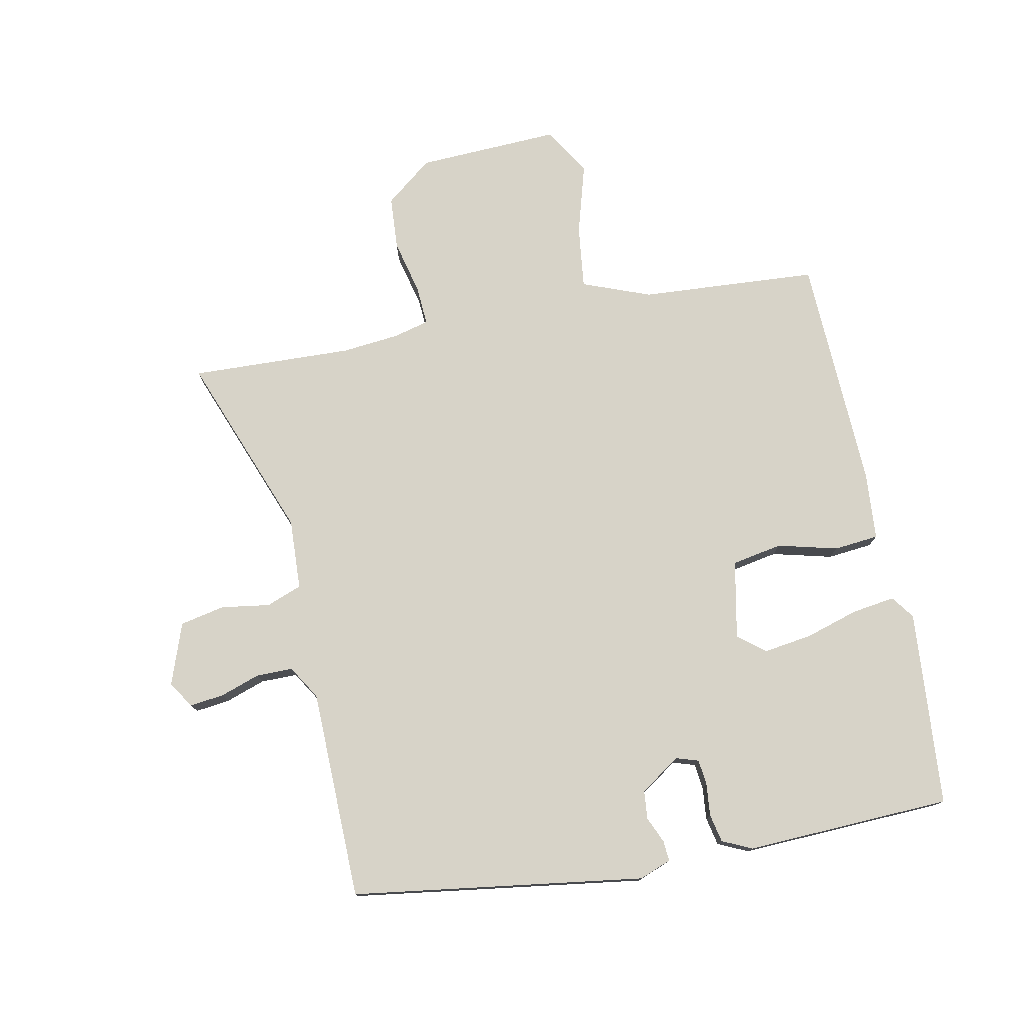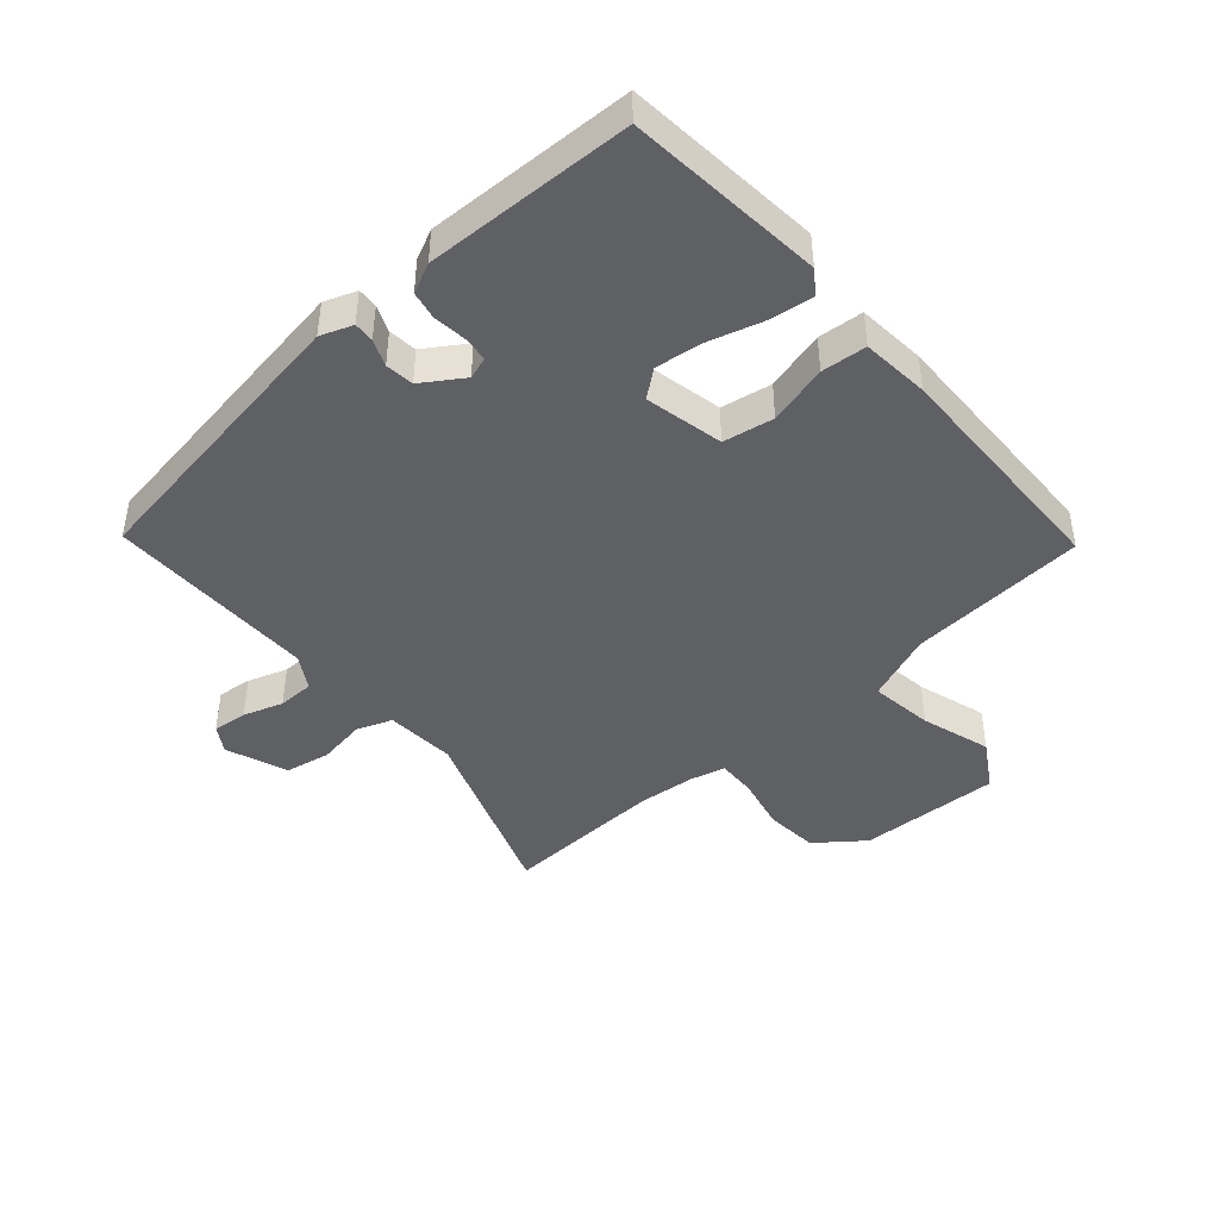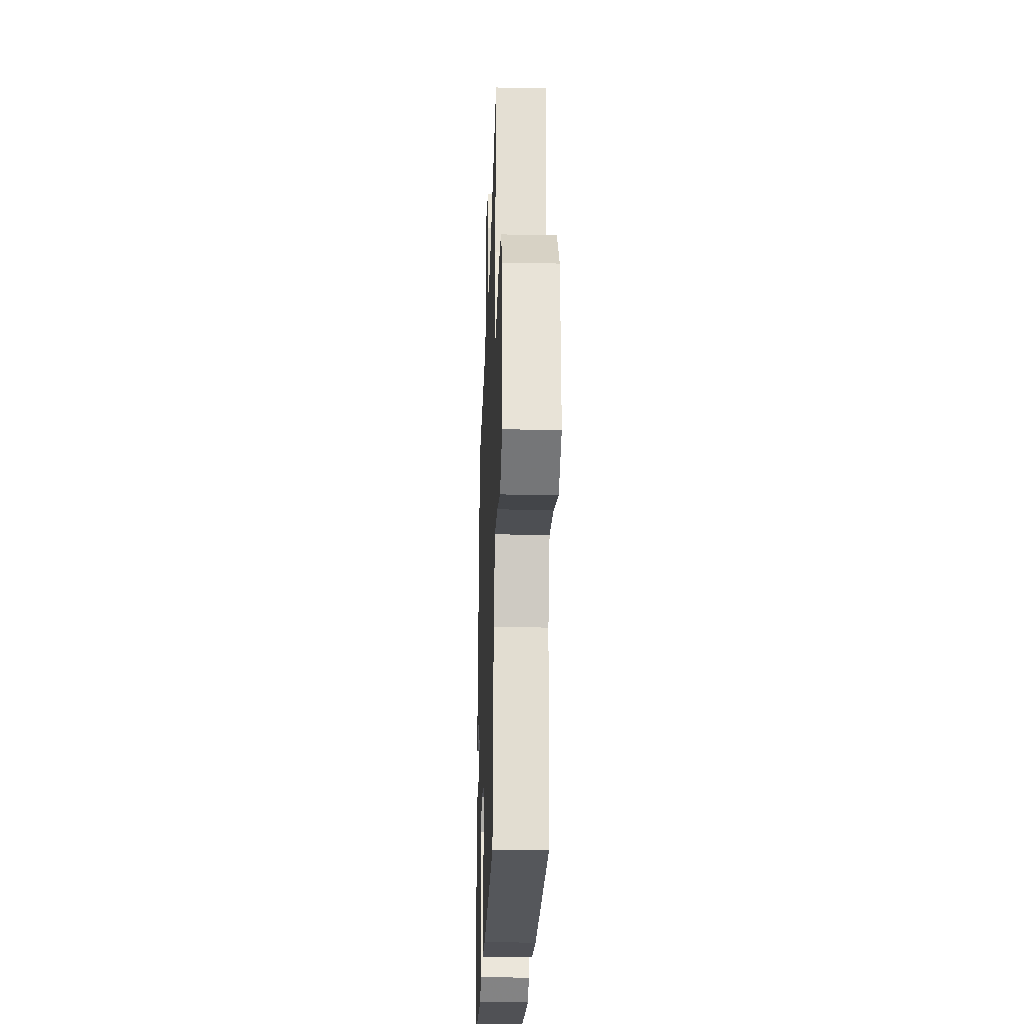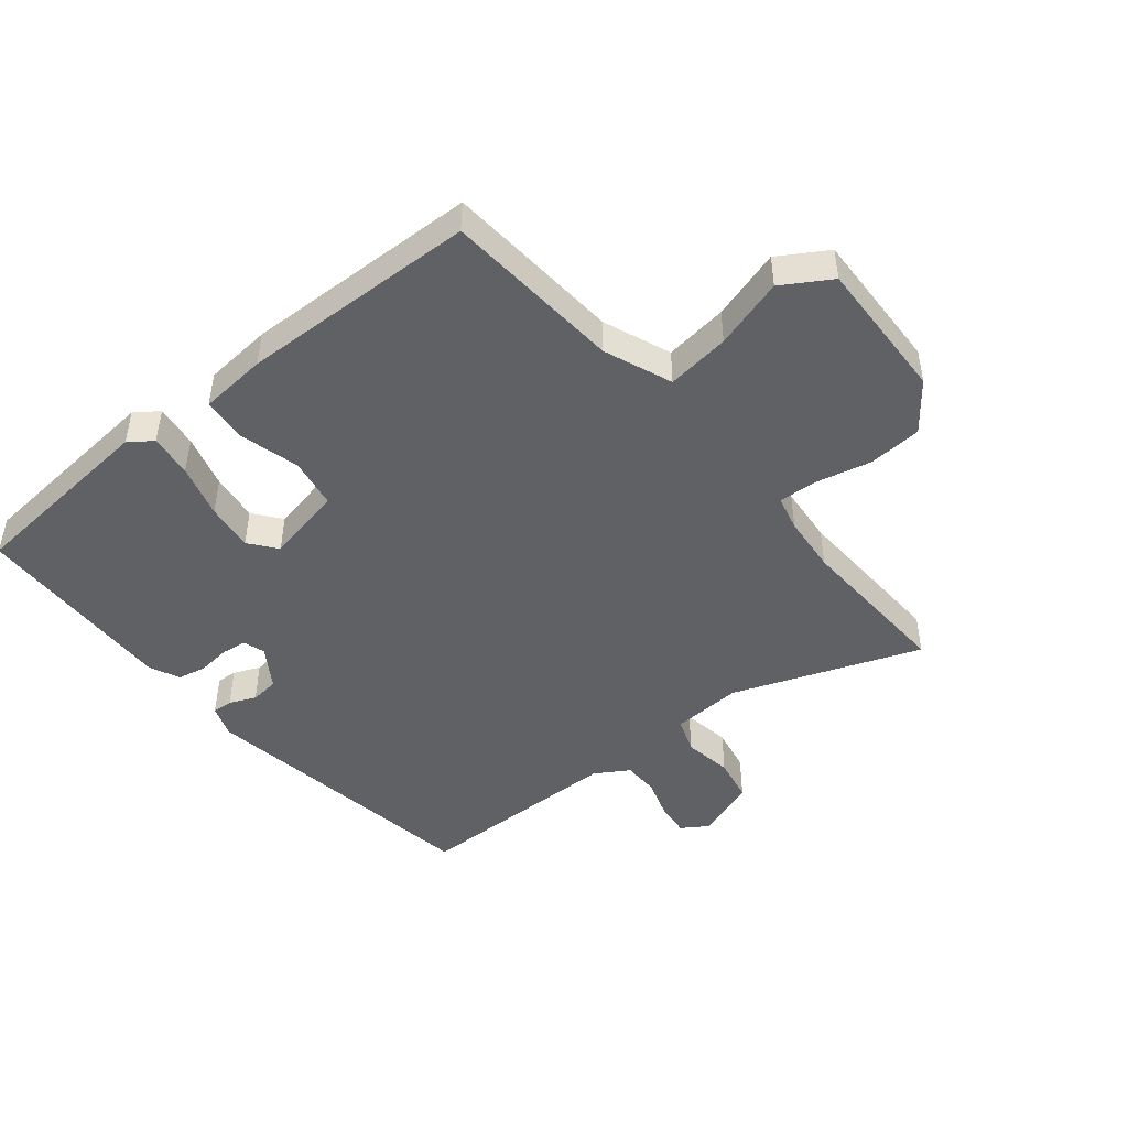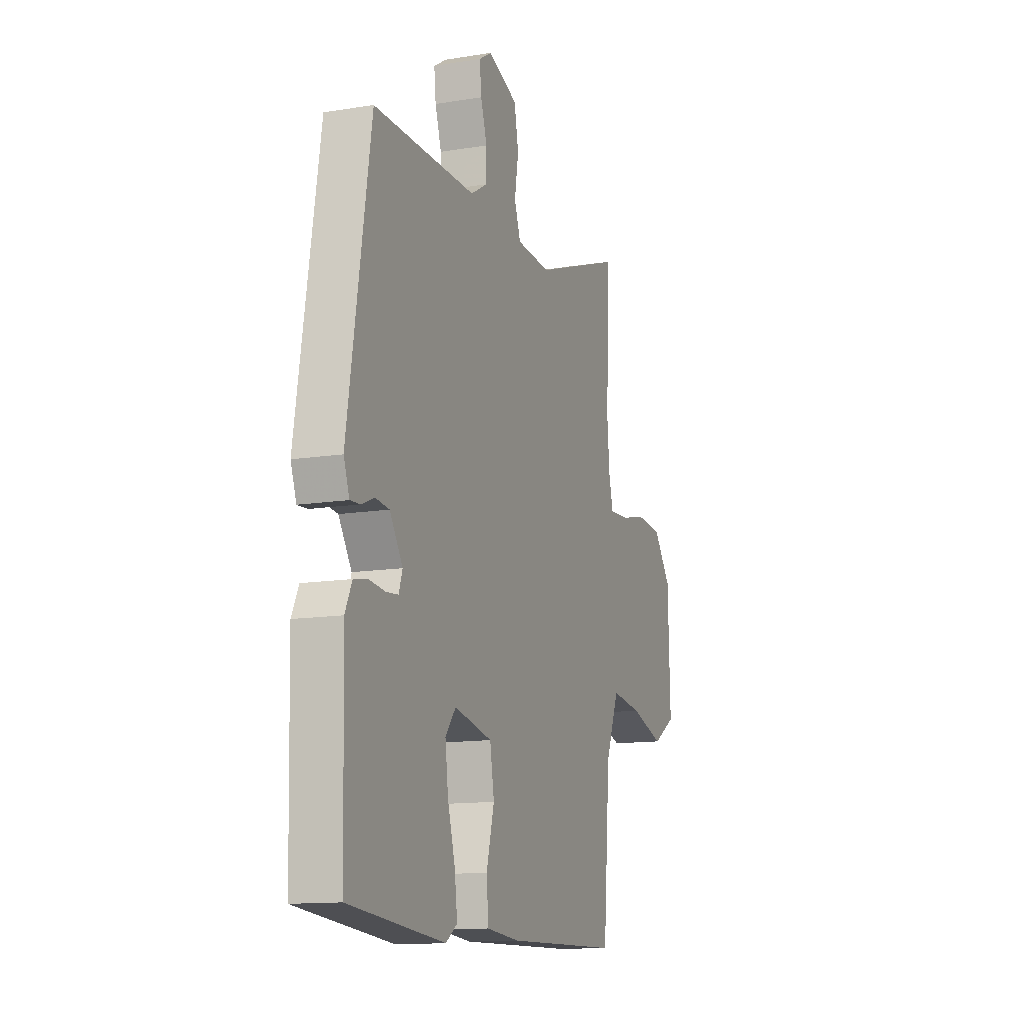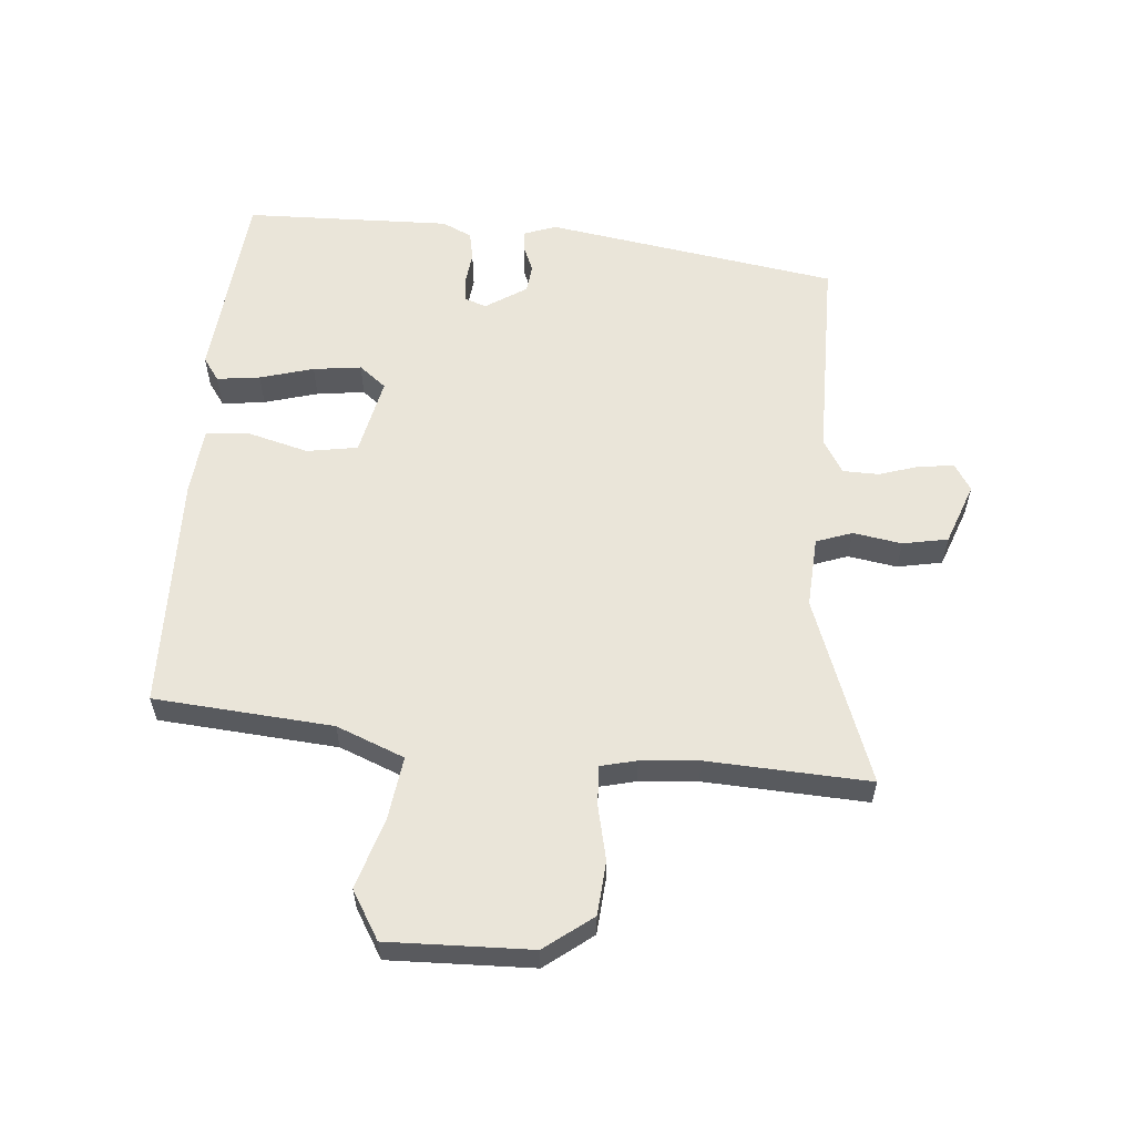
<metadata>
{"format":"obj","ext":"obj","renderer":"f3d","projection":"perspective","resolution":1024,"background":"white","views":[{"elev":76.8,"azim":77.9,"up":"+Y"},{"elev":-43.3,"azim":131.1,"up":"+Y"},{"elev":-25.6,"azim":-92.0,"up":"+Z"},{"elev":-46.5,"azim":-141.1,"up":"+Y"},{"elev":-13.1,"azim":110.4,"up":"+Z"},{"elev":58.2,"azim":-85.1,"up":"+Y"}]}
</metadata>
<code>
v 0.447 0.07 0.521
v 0.522 0.07 0.046
v 0.503 0.07 -0.006
v 0.47 0.07 -0.004
v 0.427 0.07 0.014
v 0.381 0.07 0.009
v 0.338 0.07 -0.057
v 0.35 0.07 -0.093
v 0.391 0.07 -0.097
v 0.444 0.07 -0.091
v 0.49 0.07 -0.1
v 0.513 0.07 -0.148
v 0.504 0.07 -0.483
v 0.185 0.07 -0.513
v 0.147 0.07 -0.486
v 0.156 0.07 -0.416
v 0.181 0.07 -0.329
v 0.191 0.07 -0.251
v 0.156 0.07 -0.207
v 0.029 0.07 -0.234
v 0.015 0.07 -0.316
v 0.041 0.07 -0.413
v 0.035 0.07 -0.486
v -0.075 0.07 -0.496
v -0.459 0.07 -0.487
v -0.482 0.07 -0.198
v -0.526 0.07 -0.088
v -0.629 0.07 -0.102
v -0.743 0.07 -0.137
v -0.821 0.07 -0.09
v -0.814 0.07 0.142
v -0.755 0.07 0.219
v -0.668 0.07 0.226
v -0.579 0.07 0.206
v -0.515 0.07 0.203
v -0.501 0.07 0.261
v -0.493 0.07 0.355
v -0.506 0.07 0.618
v -0.204 0.07 0.508
v -0.089 0.07 0.515
v -0.068 0.07 0.573
v -0.081 0.07 0.652
v -0.067 0.07 0.725
v 0.033 0.07 0.762
v 0.076 0.07 0.735
v 0.07 0.07 0.679
v 0.049 0.07 0.614
v 0.05 0.07 0.555
v 0.105 0.07 0.522
v 0.447 0 0.521
v 0.522 0 0.046
v 0.503 0 -0.006
v 0.47 0 -0.004
v 0.427 0 0.014
v 0.381 0 0.009
v 0.338 0 -0.057
v 0.35 0 -0.093
v 0.391 0 -0.097
v 0.444 0 -0.091
v 0.49 0 -0.1
v 0.513 0 -0.148
v 0.504 0 -0.483
v 0.185 0 -0.513
v 0.147 0 -0.486
v 0.156 0 -0.416
v 0.181 0 -0.329
v 0.191 0 -0.251
v 0.156 0 -0.207
v 0.029 0 -0.234
v 0.015 0 -0.316
v 0.041 0 -0.413
v 0.035 0 -0.486
v -0.075 0 -0.496
v -0.459 0 -0.487
v -0.482 0 -0.198
v -0.526 0 -0.088
v -0.629 0 -0.102
v -0.743 0 -0.137
v -0.821 0 -0.09
v -0.814 0 0.142
v -0.755 0 0.219
v -0.668 0 0.226
v -0.579 0 0.206
v -0.515 0 0.203
v -0.501 0 0.261
v -0.493 0 0.355
v -0.506 0 0.618
v -0.204 0 0.508
v -0.089 0 0.515
v -0.068 0 0.573
v -0.081 0 0.652
v -0.067 0 0.725
v 0.033 0 0.762
v 0.076 0 0.735
v 0.07 0 0.679
v 0.049 0 0.614
v 0.05 0 0.555
v 0.105 0 0.522
f 45 46 47
f 44 45 47
f 43 44 47
f 42 43 47
f 41 42 47
f 40 41 47 48
f 37 38 39
f 36 37 39 40
f 40 48 49
f 36 40 49
f 35 36 49
f 32 33 34
f 31 32 34
f 30 31 34
f 29 30 34
f 28 29 34
f 27 28 34 35
f 24 25 26
f 23 24 26
f 22 23 26
f 21 22 26
f 27 35 49
f 26 27 49
f 21 26 49
f 20 21 49
f 15 16 17
f 14 15 17
f 13 14 17
f 12 13 17
f 11 12 17
f 10 11 17
f 9 10 17
f 8 9 17 18
f 7 8 18 19
f 3 4 5
f 2 3 5
f 1 2 5
f 49 1 5
f 49 5 6
f 19 20 49
f 7 19 49
f 6 7 49
f 96 95 94
f 96 94 93
f 96 93 92
f 96 92 91
f 96 91 90
f 97 96 90 89
f 88 87 86
f 89 88 86 85
f 98 97 89
f 98 89 85
f 98 85 84
f 83 82 81
f 83 81 80
f 83 80 79
f 83 79 78
f 83 78 77
f 84 83 77 76
f 75 74 73
f 75 73 72
f 75 72 71
f 75 71 70
f 98 84 76
f 98 76 75
f 98 75 70
f 98 70 69
f 66 65 64
f 66 64 63
f 66 63 62
f 66 62 61
f 66 61 60
f 66 60 59
f 66 59 58
f 67 66 58 57
f 68 67 57 56
f 54 53 52
f 54 52 51
f 54 51 50
f 54 50 98
f 55 54 98
f 98 69 68
f 98 68 56
f 98 56 55
f 1 50 51 2
f 2 51 52 3
f 3 52 53 4
f 4 53 54 5
f 5 54 55 6
f 6 55 56 7
f 7 56 57 8
f 8 57 58 9
f 9 58 59 10
f 10 59 60 11
f 11 60 61 12
f 12 61 62 13
f 13 62 63 14
f 14 63 64 15
f 15 64 65 16
f 16 65 66 17
f 17 66 67 18
f 18 67 68 19
f 19 68 69 20
f 20 69 70 21
f 21 70 71 22
f 22 71 72 23
f 23 72 73 24
f 24 73 74 25
f 25 74 75 26
f 26 75 76 27
f 27 76 77 28
f 28 77 78 29
f 29 78 79 30
f 30 79 80 31
f 31 80 81 32
f 32 81 82 33
f 33 82 83 34
f 34 83 84 35
f 35 84 85 36
f 36 85 86 37
f 37 86 87 38
f 38 87 88 39
f 39 88 89 40
f 40 89 90 41
f 41 90 91 42
f 42 91 92 43
f 43 92 93 44
f 44 93 94 45
f 45 94 95 46
f 46 95 96 47
f 47 96 97 48
f 48 97 98 49
f 49 98 50 1

</code>
